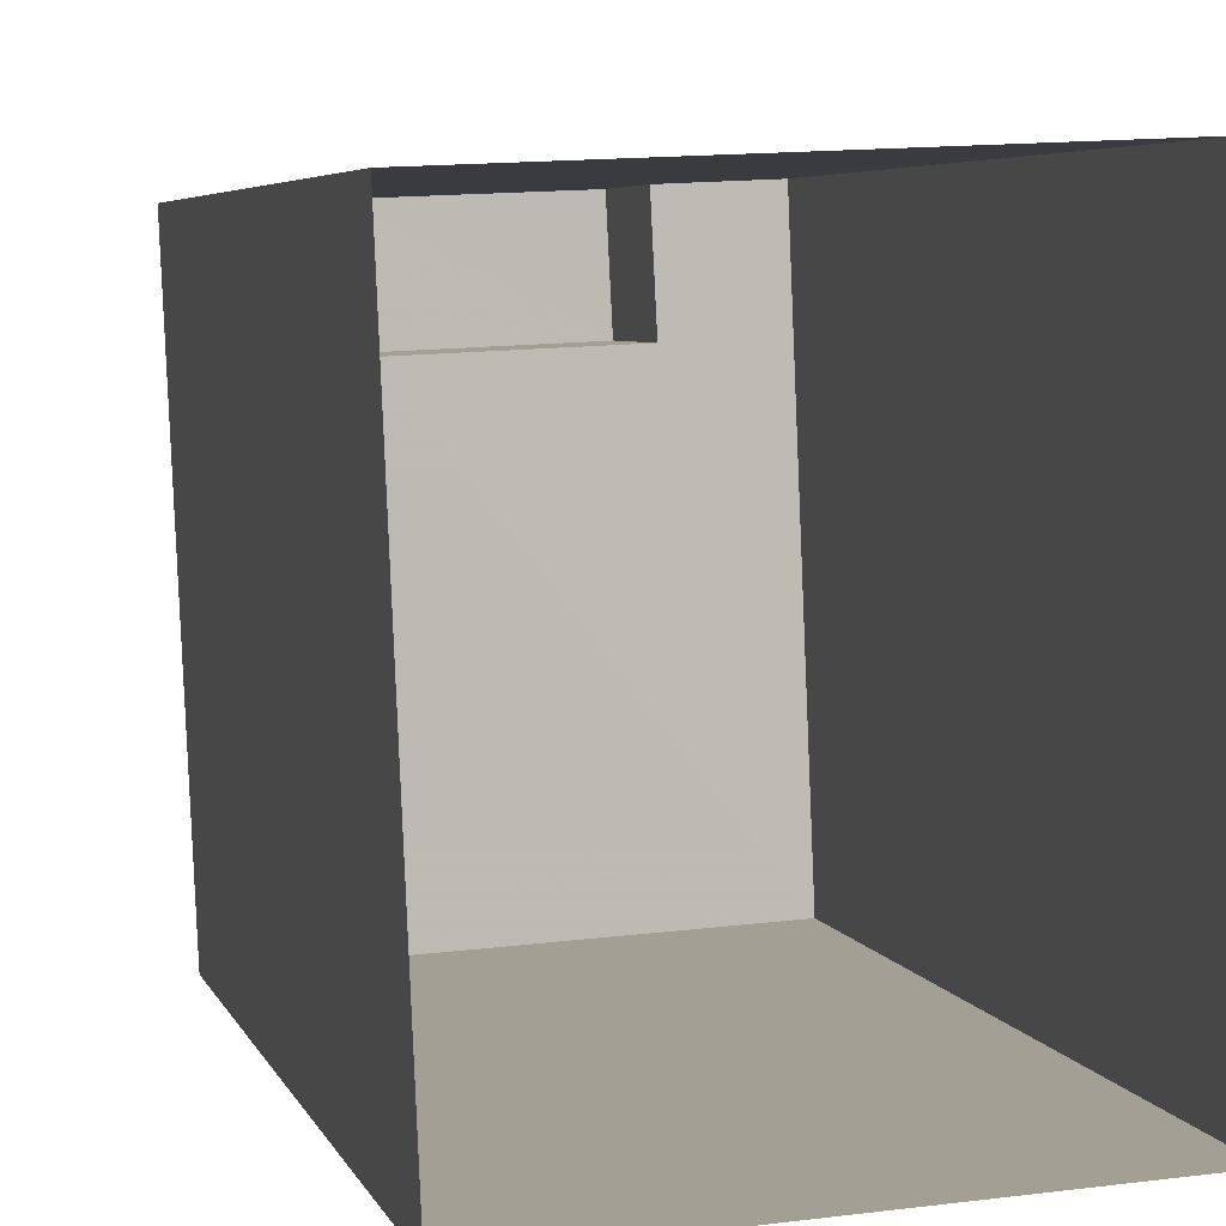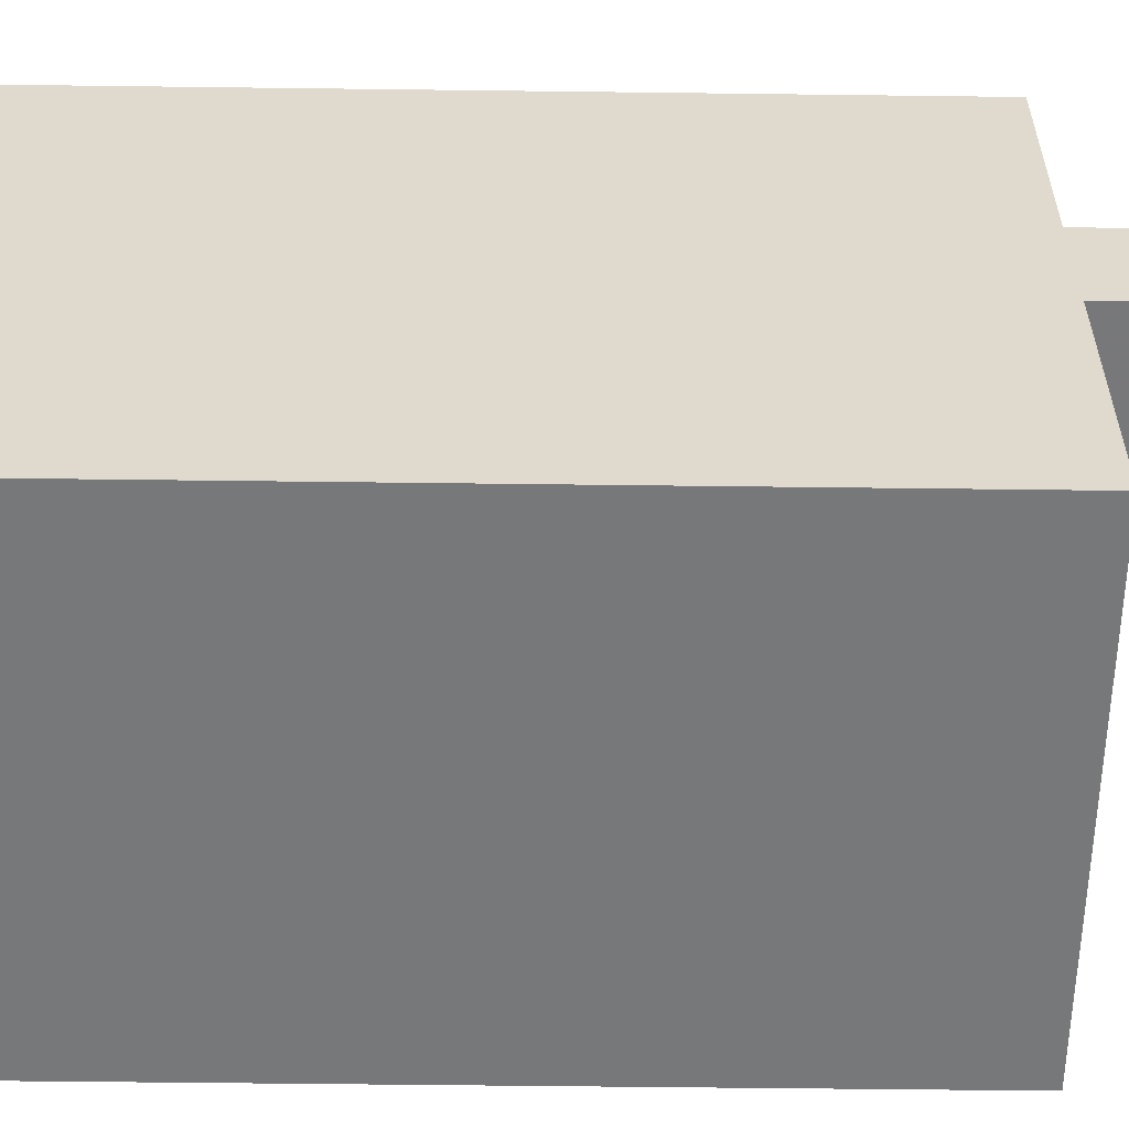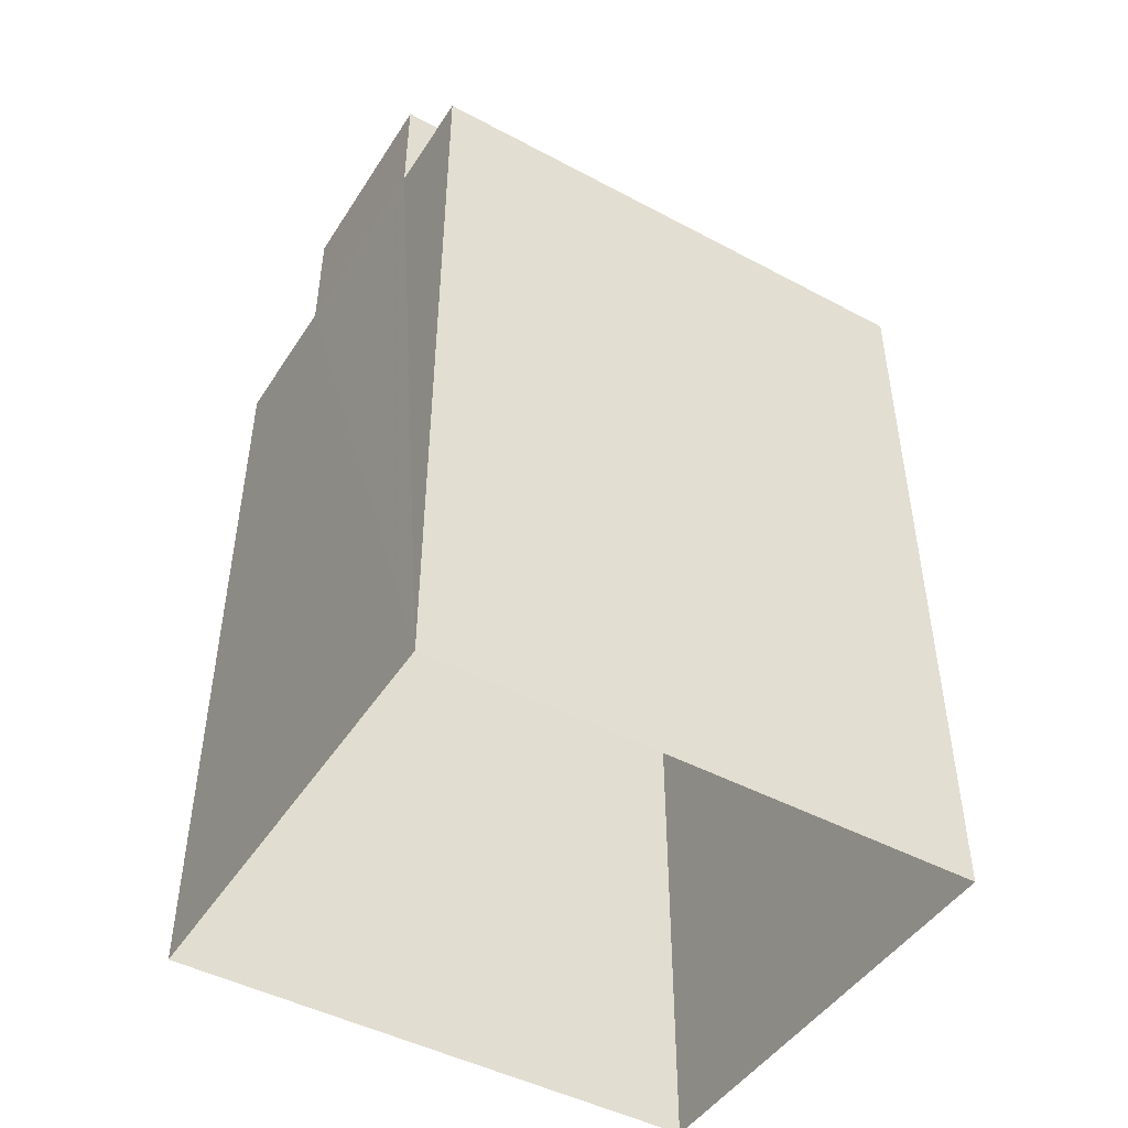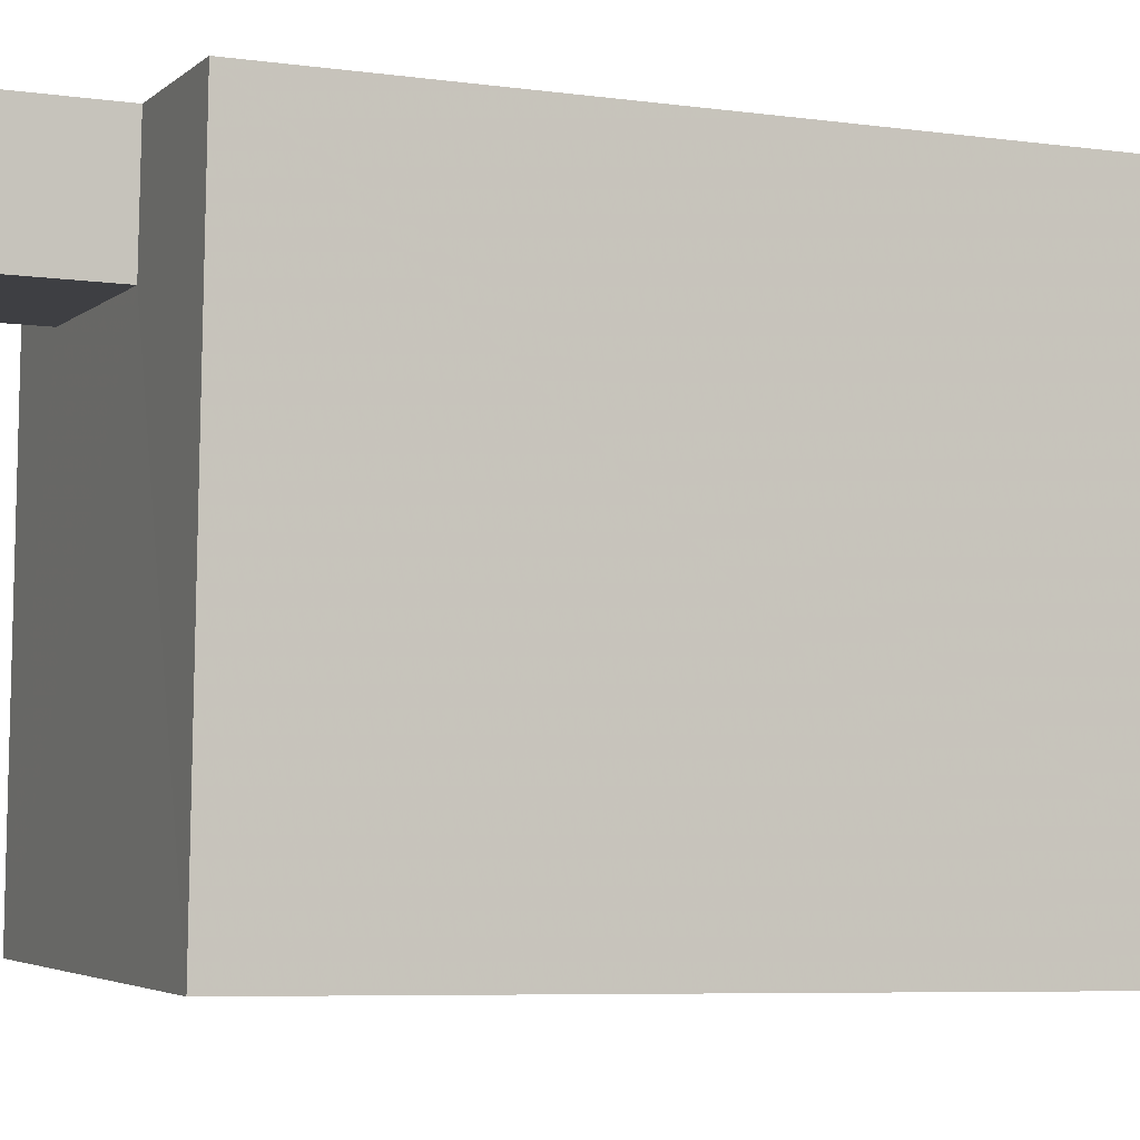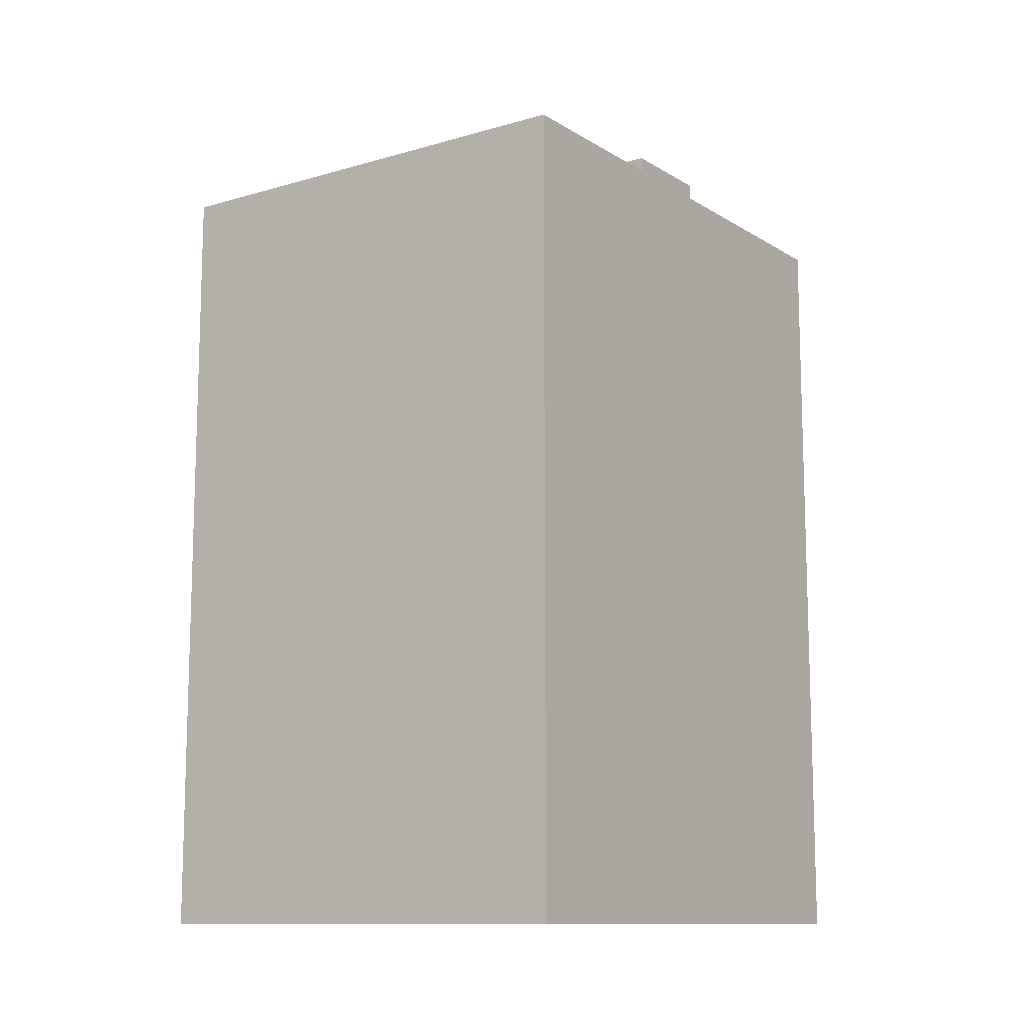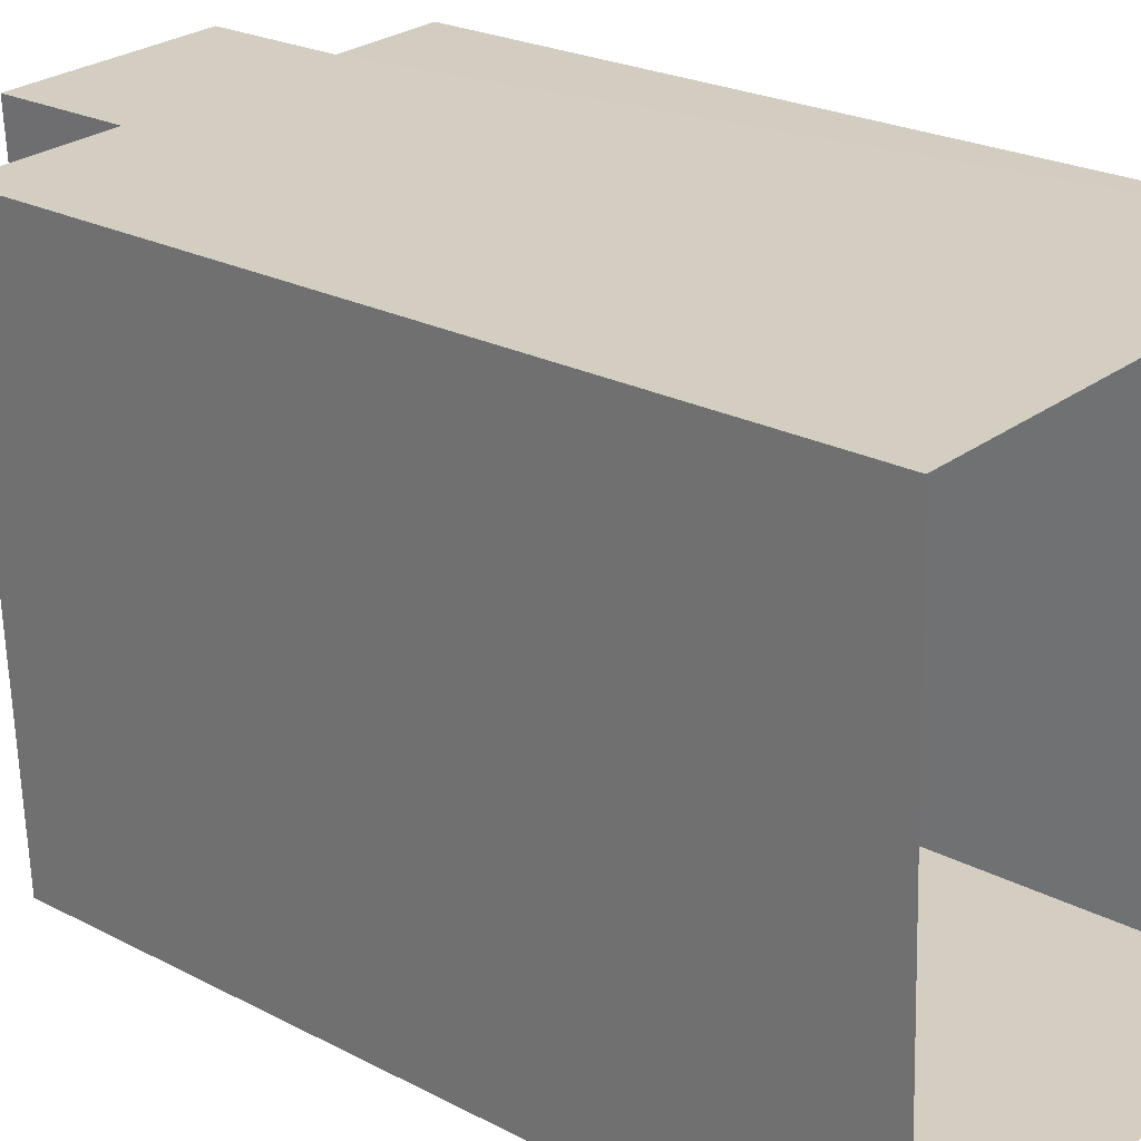
<metadata>
{"format":"obj","ext":"obj","renderer":"f3d","projection":"perspective","resolution":1024,"background":"white","views":[{"elev":5.2,"azim":165.3,"up":"+Y"},{"elev":-54.9,"azim":-90.8,"up":"+Y"},{"elev":-46.7,"azim":-123.7,"up":"+Z"},{"elev":-6.4,"azim":67.4,"up":"+Y"},{"elev":-11.5,"azim":32.6,"up":"+Z"},{"elev":23.4,"azim":131.4,"up":"+Y"}]}
</metadata>
<code>
v -3.719e+05 -1.049e+05 27.66
v -3.719e+05 -1.049e+05 27.66
v -3.719e+05 -1.049e+05 27.66
v -3.719e+05 -1.049e+05 27.66
v -3.719e+05 -1.049e+05 45.26
v -3.719e+05 -1.049e+05 45.26
v -3.719e+05 -1.049e+05 45.26
v -3.719e+05 -1.049e+05 45.26
v -3.719e+05 -1.049e+05 45.26
v -3.719e+05 -1.049e+05 45.26
v -3.719e+05 -1.049e+05 45.26
v -3.719e+05 -1.049e+05 45.26
v -3.719e+05 -1.049e+05 48.11
v -3.719e+05 -1.049e+05 48.11
v -3.719e+05 -1.049e+05 48.11
v -3.719e+05 -1.049e+05 48.11
f 1 2 3
f 1 4 2
f 5 6 7
f 6 8 9
f 5 7 10
f 9 11 12
f 9 8 11
f 7 6 9
f 13 14 15
f 16 13 15
f 1 3 12
f 1 12 11
f 3 5 10
f 12 10 15
f 15 10 16
f 3 10 12
f 5 3 2
f 6 5 2
f 9 14 13
f 7 9 13
f 9 15 14
f 9 12 15
f 8 2 4
f 8 6 2
f 7 13 16
f 10 7 16
f 11 4 1
f 11 8 4

</code>
